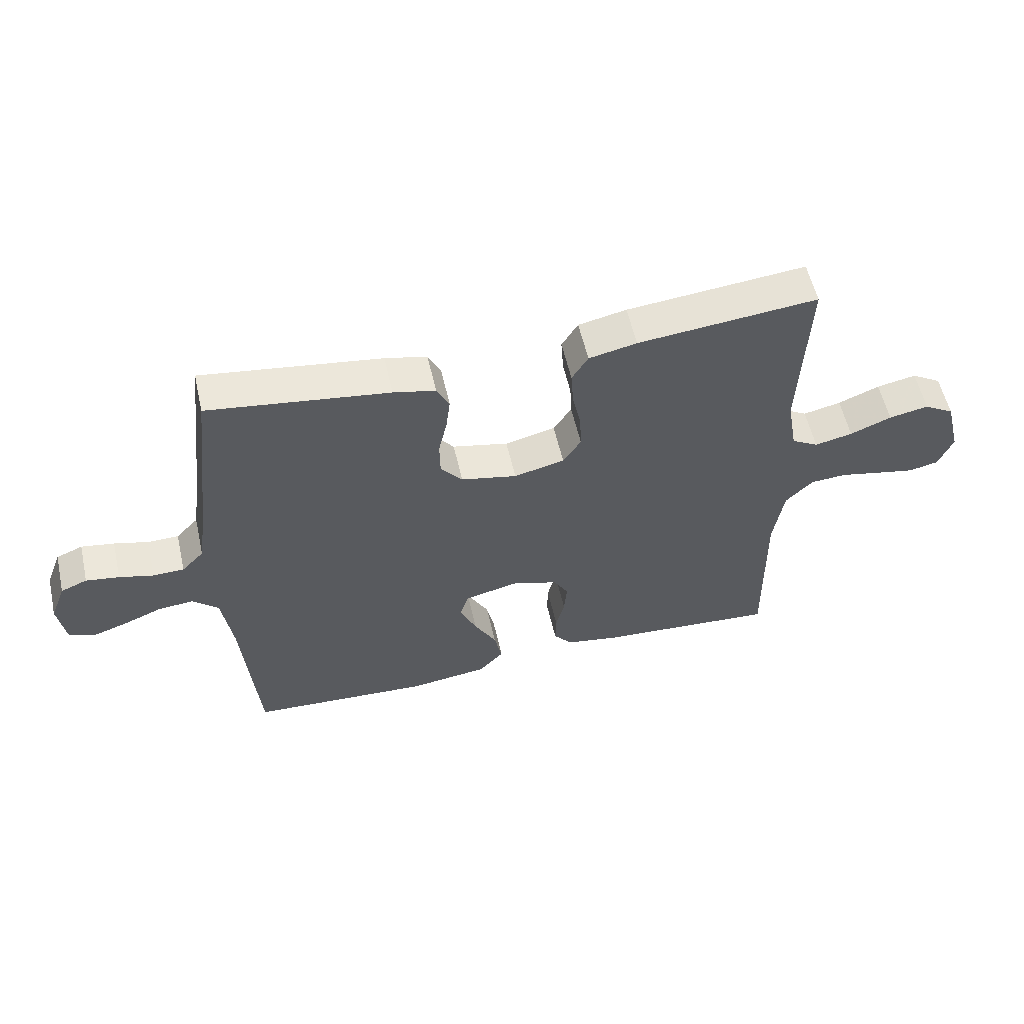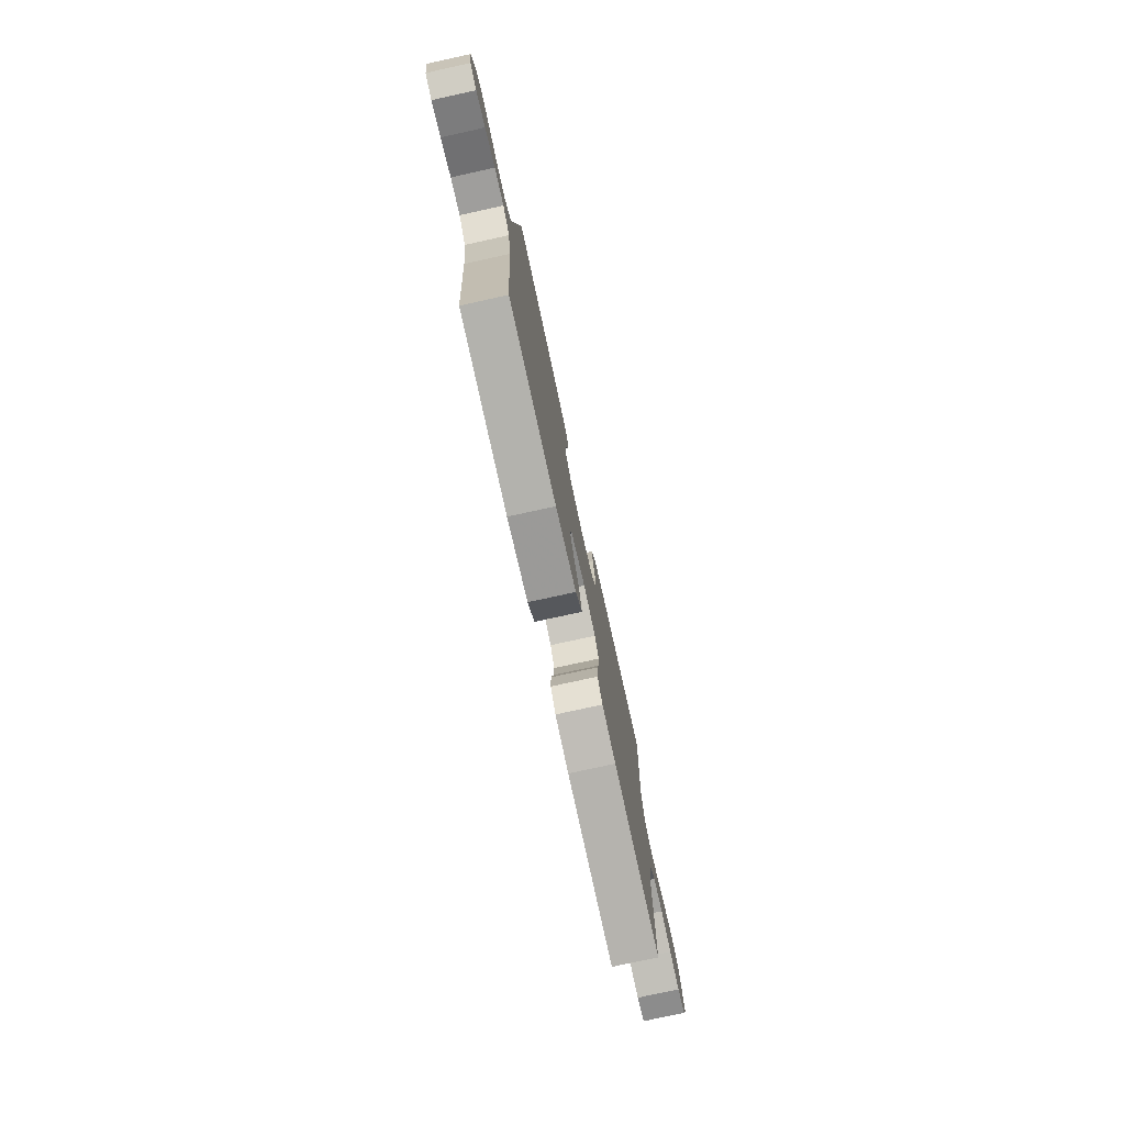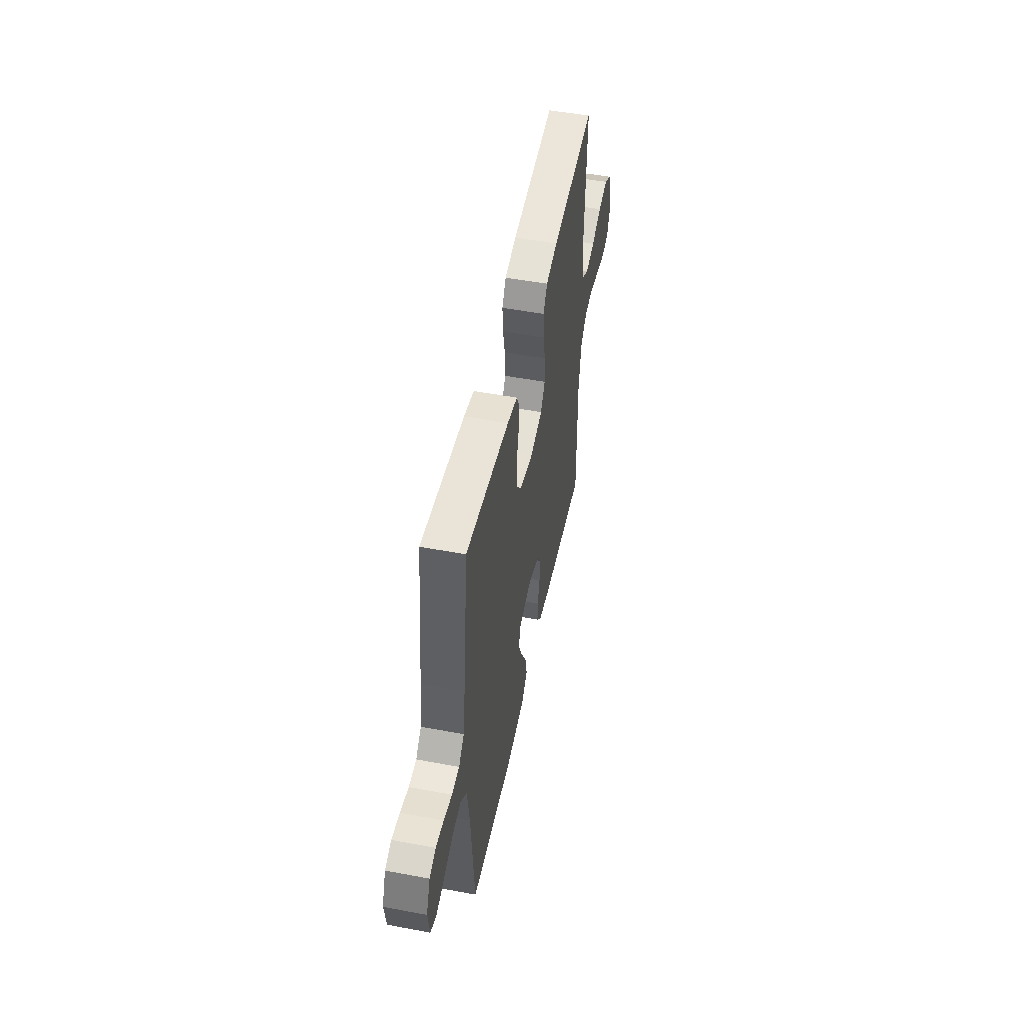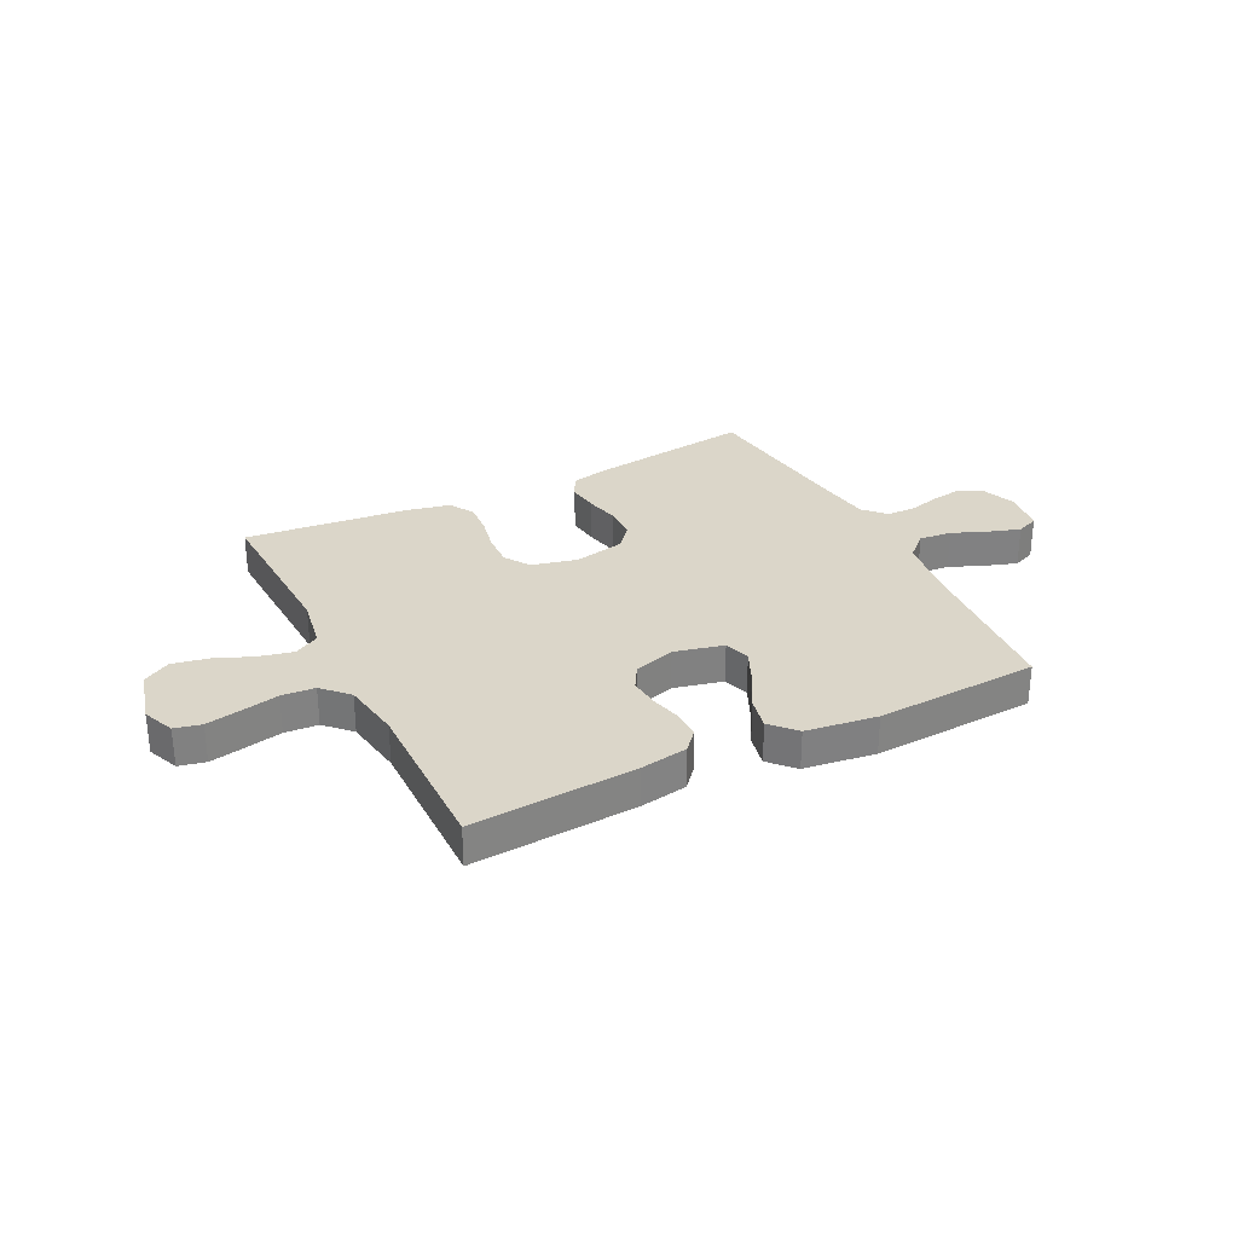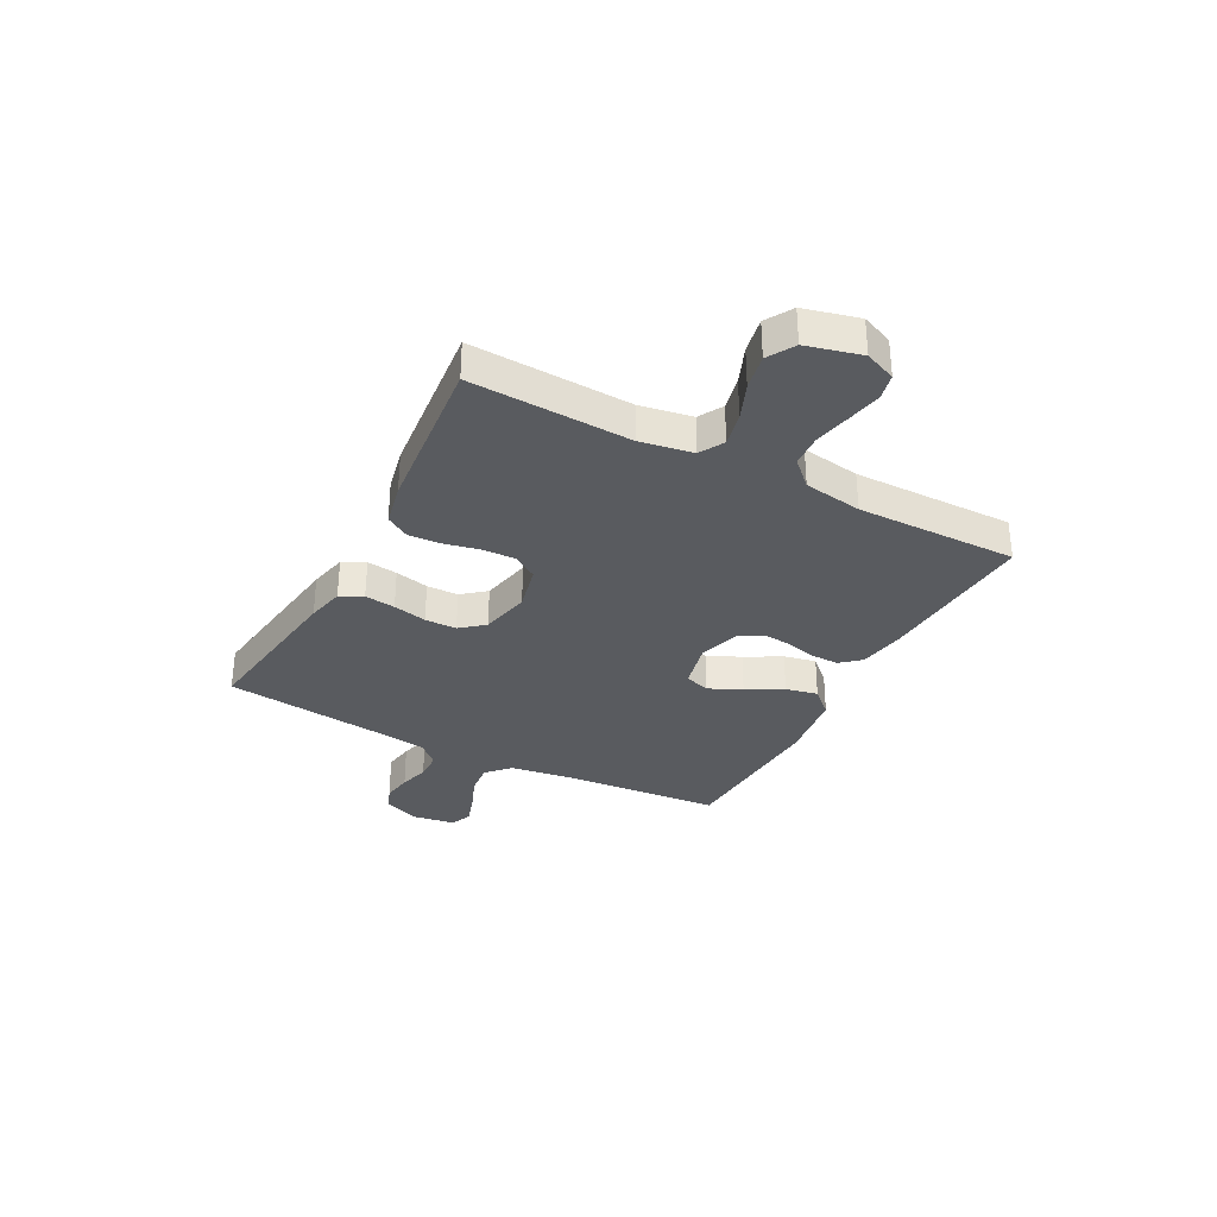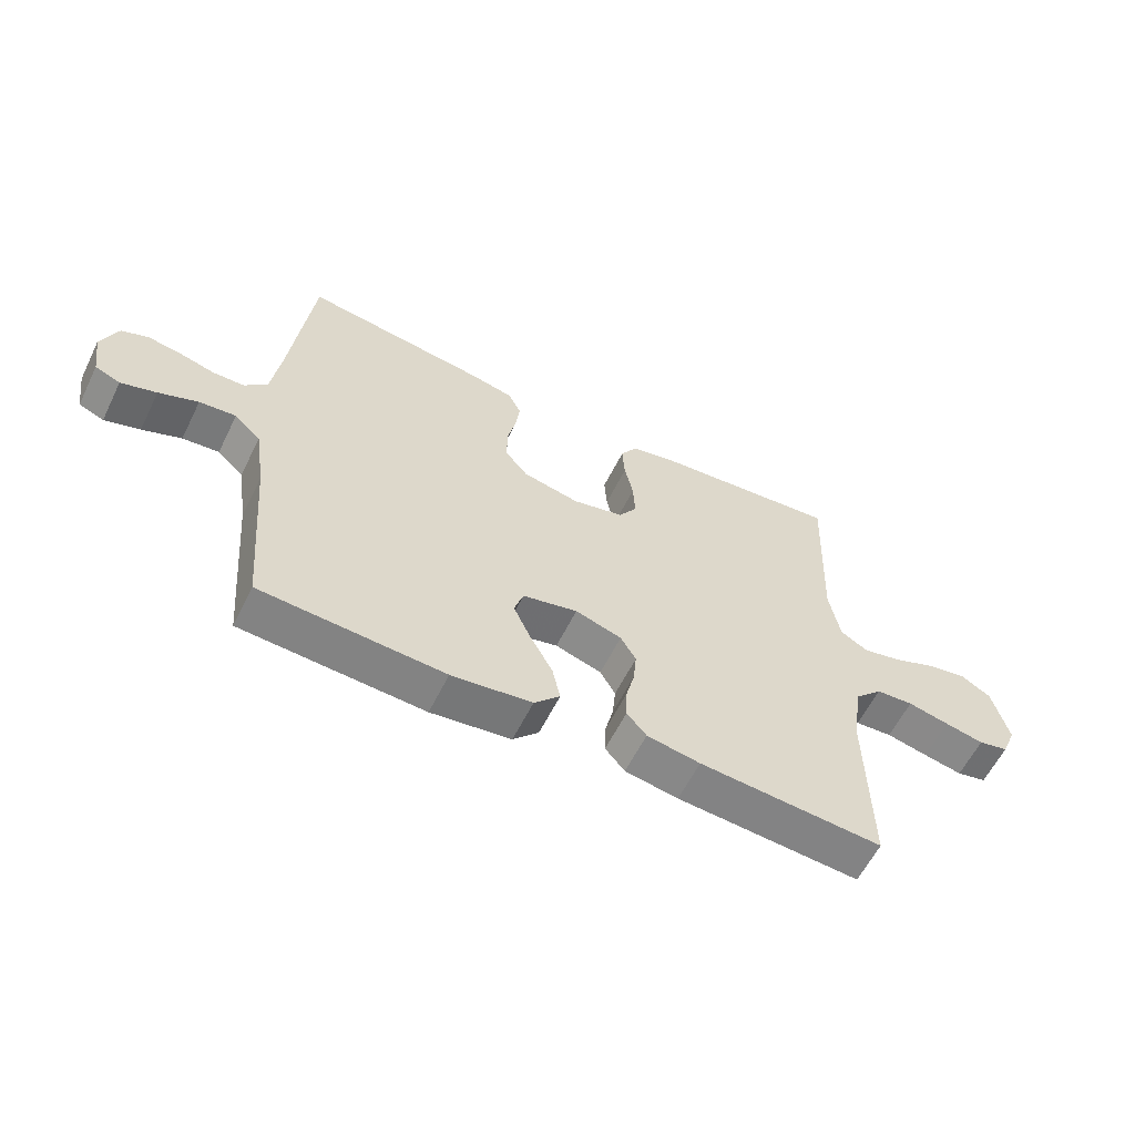
<metadata>
{"format":"obj","ext":"obj","renderer":"f3d","projection":"perspective","resolution":1024,"background":"white","views":[{"elev":56.8,"azim":-12.8,"up":"+Z"},{"elev":-76.3,"azim":-77.6,"up":"+Z"},{"elev":50.5,"azim":-78.4,"up":"+Z"},{"elev":29.9,"azim":153.5,"up":"+Y"},{"elev":-32.7,"azim":62.2,"up":"+Y"},{"elev":-59.9,"azim":-26.3,"up":"+Z"}]}
</metadata>
<code>
v -0.5 0.07 0.5
v -0.2 0.07 0.458
v -0.13 0.07 0.442
v -0.109 0.07 0.4
v -0.116 0.07 0.343
v -0.13 0.07 0.28
v -0.129 0.07 0.221
v -0.093 0.07 0.177
v 0 0.07 0.157
v 0.084 0.07 0.177
v 0.114 0.07 0.223
v 0.111 0.07 0.285
v 0.097 0.07 0.35
v 0.093 0.07 0.41
v 0.12 0.07 0.454
v 0.2 0.07 0.471
v 0.5 0.07 0.5
v 0.488 0.07 0.2
v 0.505 0.07 0.103
v 0.55 0.07 0.077
v 0.613 0.07 0.091
v 0.682 0.07 0.119
v 0.748 0.07 0.132
v 0.798 0.07 0.102
v 0.824 0.07 0
v 0.8 0.07 -0.058
v 0.751 0.07 -0.069
v 0.687 0.07 -0.056
v 0.619 0.07 -0.041
v 0.558 0.07 -0.045
v 0.513 0.07 -0.091
v 0.496 0.07 -0.2
v 0.5 0.07 -0.5
v 0.2 0.07 -0.479
v 0.113 0.07 -0.464
v 0.081 0.07 -0.427
v 0.082 0.07 -0.376
v 0.096 0.07 -0.319
v 0.101 0.07 -0.265
v 0.076 0.07 -0.222
v 0 0.07 -0.198
v -0.09 0.07 -0.219
v -0.105 0.07 -0.266
v -0.077 0.07 -0.328
v -0.04 0.07 -0.395
v -0.027 0.07 -0.455
v -0.069 0.07 -0.5
v -0.2 0.07 -0.517
v -0.5 0.07 -0.5
v -0.525 0.07 -0.2
v -0.542 0.07 -0.085
v -0.585 0.07 -0.045
v -0.645 0.07 -0.051
v -0.709 0.07 -0.077
v -0.767 0.07 -0.096
v -0.808 0.07 -0.079
v -0.82 0.07 0
v -0.794 0.07 0.067
v -0.75 0.07 0.085
v -0.695 0.07 0.076
v -0.638 0.07 0.061
v -0.586 0.07 0.062
v -0.549 0.07 0.101
v -0.535 0.07 0.2
v -0.5 0 0.5
v -0.2 0 0.458
v -0.13 0 0.442
v -0.109 0 0.4
v -0.116 0 0.343
v -0.13 0 0.28
v -0.129 0 0.221
v -0.093 0 0.177
v 0 0 0.157
v 0.084 0 0.177
v 0.114 0 0.223
v 0.111 0 0.285
v 0.097 0 0.35
v 0.093 0 0.41
v 0.12 0 0.454
v 0.2 0 0.471
v 0.5 0 0.5
v 0.488 0 0.2
v 0.505 0 0.103
v 0.55 0 0.077
v 0.613 0 0.091
v 0.682 0 0.119
v 0.748 0 0.132
v 0.798 0 0.102
v 0.824 0 0
v 0.8 0 -0.058
v 0.751 0 -0.069
v 0.687 0 -0.056
v 0.619 0 -0.041
v 0.558 0 -0.045
v 0.513 0 -0.091
v 0.496 0 -0.2
v 0.5 0 -0.5
v 0.2 0 -0.479
v 0.113 0 -0.464
v 0.081 0 -0.427
v 0.082 0 -0.376
v 0.096 0 -0.319
v 0.101 0 -0.265
v 0.076 0 -0.222
v 0 0 -0.198
v -0.09 0 -0.219
v -0.105 0 -0.266
v -0.077 0 -0.328
v -0.04 0 -0.395
v -0.027 0 -0.455
v -0.069 0 -0.5
v -0.2 0 -0.517
v -0.5 0 -0.5
v -0.525 0 -0.2
v -0.542 0 -0.085
v -0.585 0 -0.045
v -0.645 0 -0.051
v -0.709 0 -0.077
v -0.767 0 -0.096
v -0.808 0 -0.079
v -0.82 0 0
v -0.794 0 0.067
v -0.75 0 0.085
v -0.695 0 0.076
v -0.638 0 0.061
v -0.586 0 0.062
v -0.549 0 0.101
v -0.535 0 0.2
f 59 60 61
f 58 59 61
f 57 58 61
f 56 57 61
f 55 56 61
f 54 55 61
f 53 54 61
f 52 53 61 62
f 51 52 62 63
f 48 49 50
f 47 48 50
f 46 47 50
f 45 46 50
f 44 45 50
f 51 63 64
f 50 51 64
f 44 50 64
f 43 44 64
f 36 37 38
f 35 36 38
f 34 35 38
f 33 34 38
f 32 33 38
f 31 32 38 39
f 30 31 39 40
f 27 28 29
f 26 27 29
f 25 26 29
f 24 25 29
f 23 24 29
f 22 23 29
f 21 22 29
f 20 21 29 30
f 30 40 41
f 20 30 41
f 19 20 41
f 16 17 18
f 15 16 18
f 14 15 18
f 13 14 18
f 12 13 18
f 11 12 18 19
f 4 5 6
f 3 4 6
f 2 3 6
f 1 2 6
f 64 1 6
f 64 6 7
f 64 7 8
f 43 64 8
f 42 43 8
f 19 41 42
f 11 19 42
f 10 11 42
f 9 10 42
f 8 9 42
f 125 124 123
f 125 123 122
f 125 122 121
f 125 121 120
f 125 120 119
f 125 119 118
f 125 118 117
f 126 125 117 116
f 127 126 116 115
f 114 113 112
f 114 112 111
f 114 111 110
f 114 110 109
f 114 109 108
f 128 127 115
f 128 115 114
f 128 114 108
f 128 108 107
f 102 101 100
f 102 100 99
f 102 99 98
f 102 98 97
f 102 97 96
f 103 102 96 95
f 104 103 95 94
f 93 92 91
f 93 91 90
f 93 90 89
f 93 89 88
f 93 88 87
f 93 87 86
f 93 86 85
f 94 93 85 84
f 105 104 94
f 105 94 84
f 105 84 83
f 82 81 80
f 82 80 79
f 82 79 78
f 82 78 77
f 82 77 76
f 83 82 76 75
f 70 69 68
f 70 68 67
f 70 67 66
f 70 66 65
f 70 65 128
f 71 70 128
f 72 71 128
f 72 128 107
f 72 107 106
f 106 105 83
f 106 83 75
f 106 75 74
f 106 74 73
f 106 73 72
f 1 65 66 2
f 2 66 67 3
f 3 67 68 4
f 4 68 69 5
f 5 69 70 6
f 6 70 71 7
f 7 71 72 8
f 8 72 73 9
f 9 73 74 10
f 10 74 75 11
f 11 75 76 12
f 12 76 77 13
f 13 77 78 14
f 14 78 79 15
f 15 79 80 16
f 16 80 81 17
f 17 81 82 18
f 18 82 83 19
f 19 83 84 20
f 20 84 85 21
f 21 85 86 22
f 22 86 87 23
f 23 87 88 24
f 24 88 89 25
f 25 89 90 26
f 26 90 91 27
f 27 91 92 28
f 28 92 93 29
f 29 93 94 30
f 30 94 95 31
f 31 95 96 32
f 32 96 97 33
f 33 97 98 34
f 34 98 99 35
f 35 99 100 36
f 36 100 101 37
f 37 101 102 38
f 38 102 103 39
f 39 103 104 40
f 40 104 105 41
f 41 105 106 42
f 42 106 107 43
f 43 107 108 44
f 44 108 109 45
f 45 109 110 46
f 46 110 111 47
f 47 111 112 48
f 48 112 113 49
f 49 113 114 50
f 50 114 115 51
f 51 115 116 52
f 52 116 117 53
f 53 117 118 54
f 54 118 119 55
f 55 119 120 56
f 56 120 121 57
f 57 121 122 58
f 58 122 123 59
f 59 123 124 60
f 60 124 125 61
f 61 125 126 62
f 62 126 127 63
f 63 127 128 64
f 64 128 65 1

</code>
